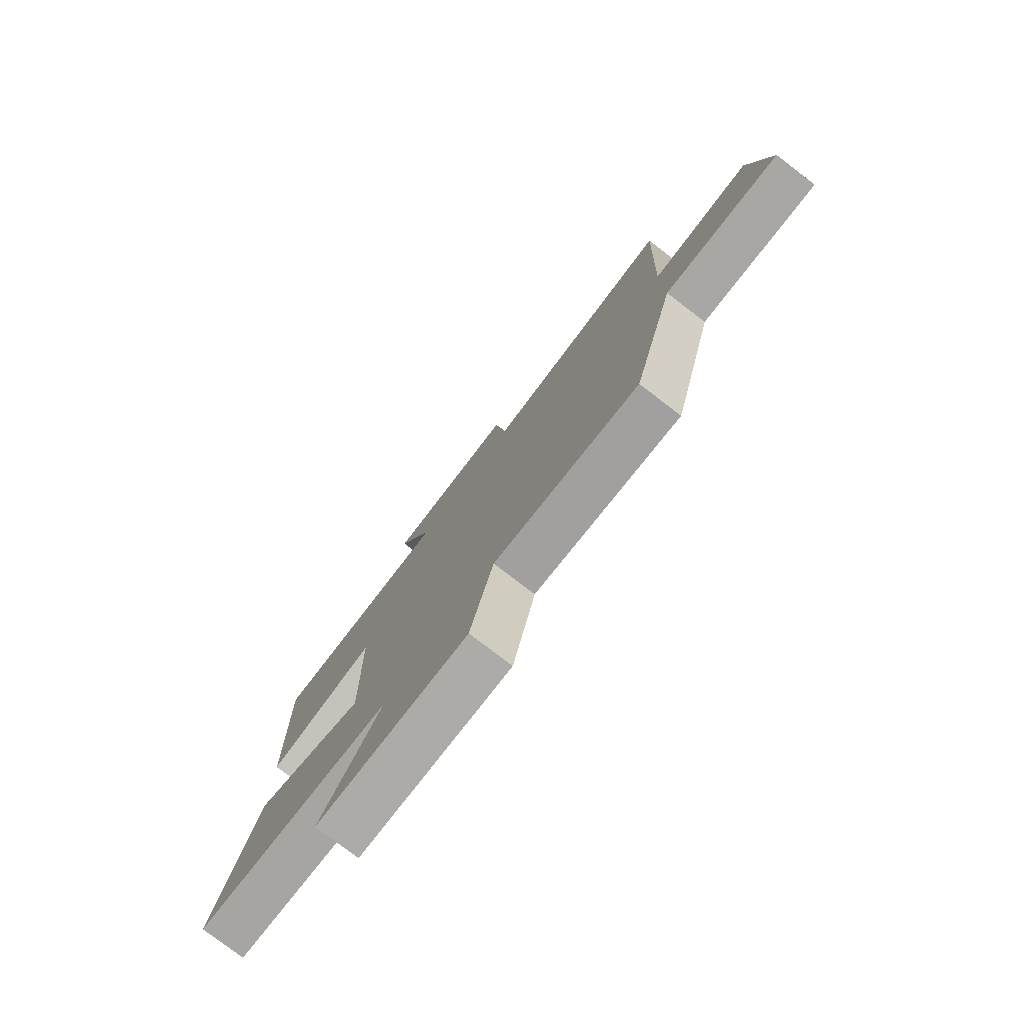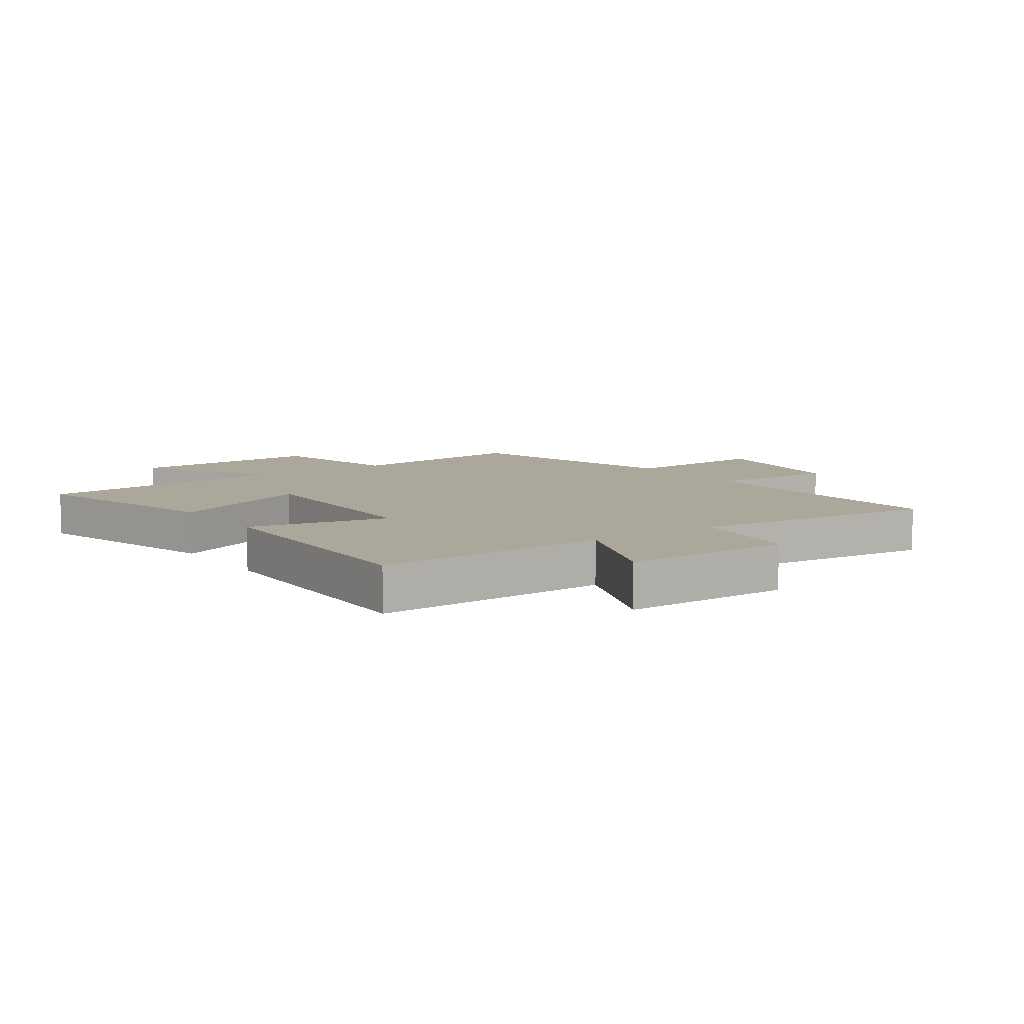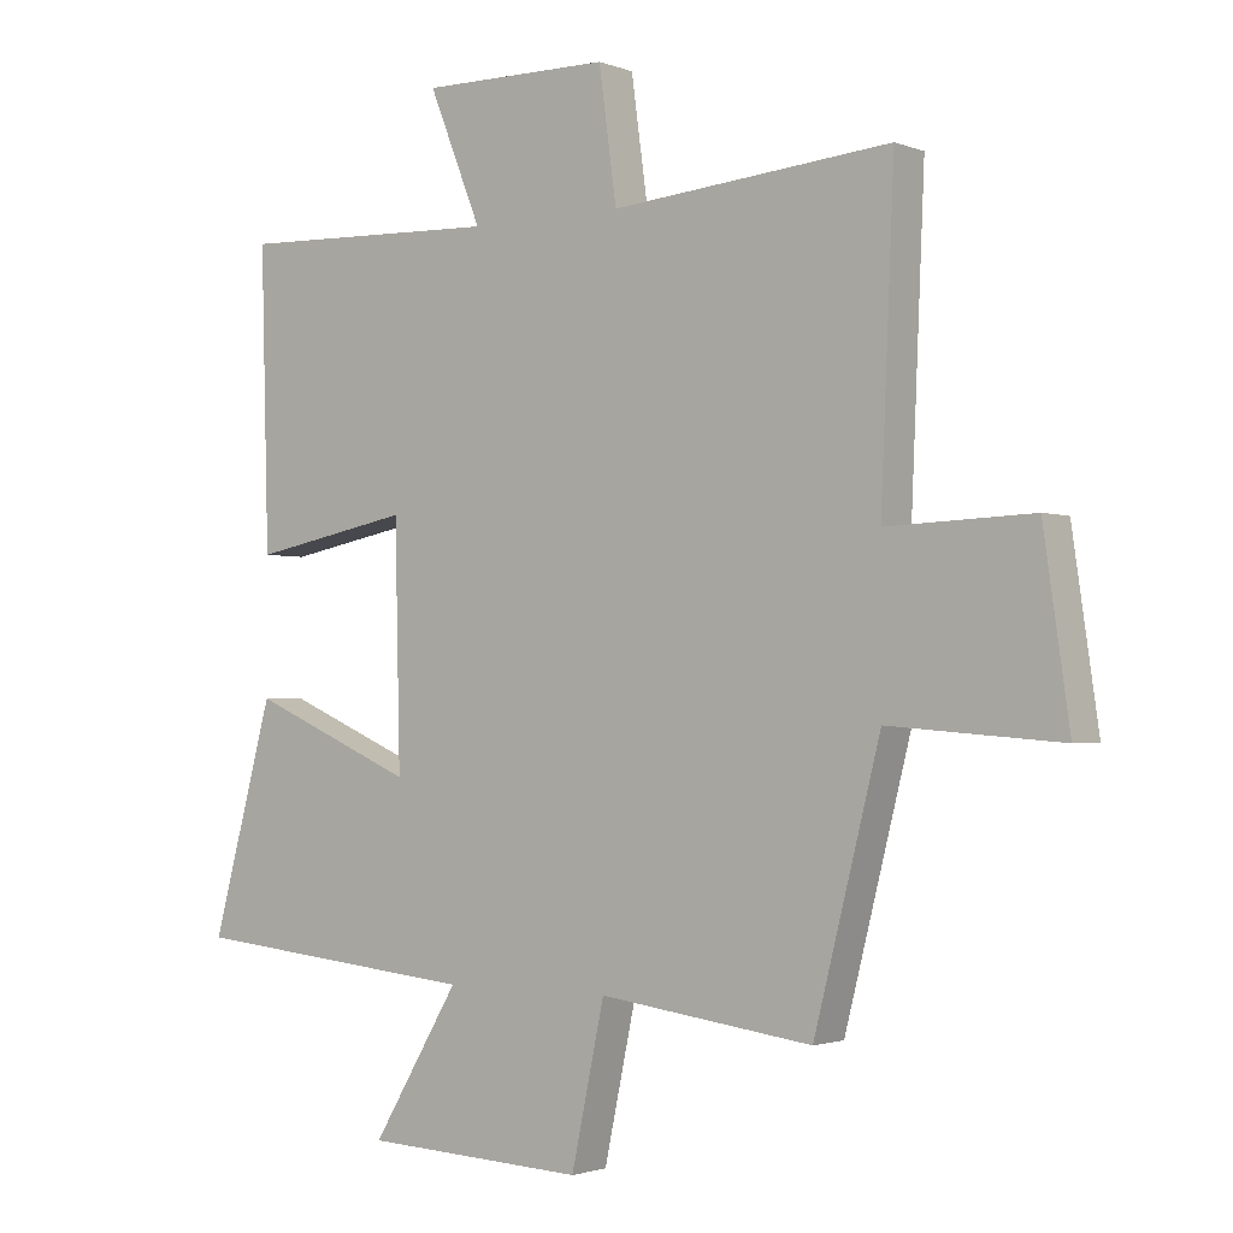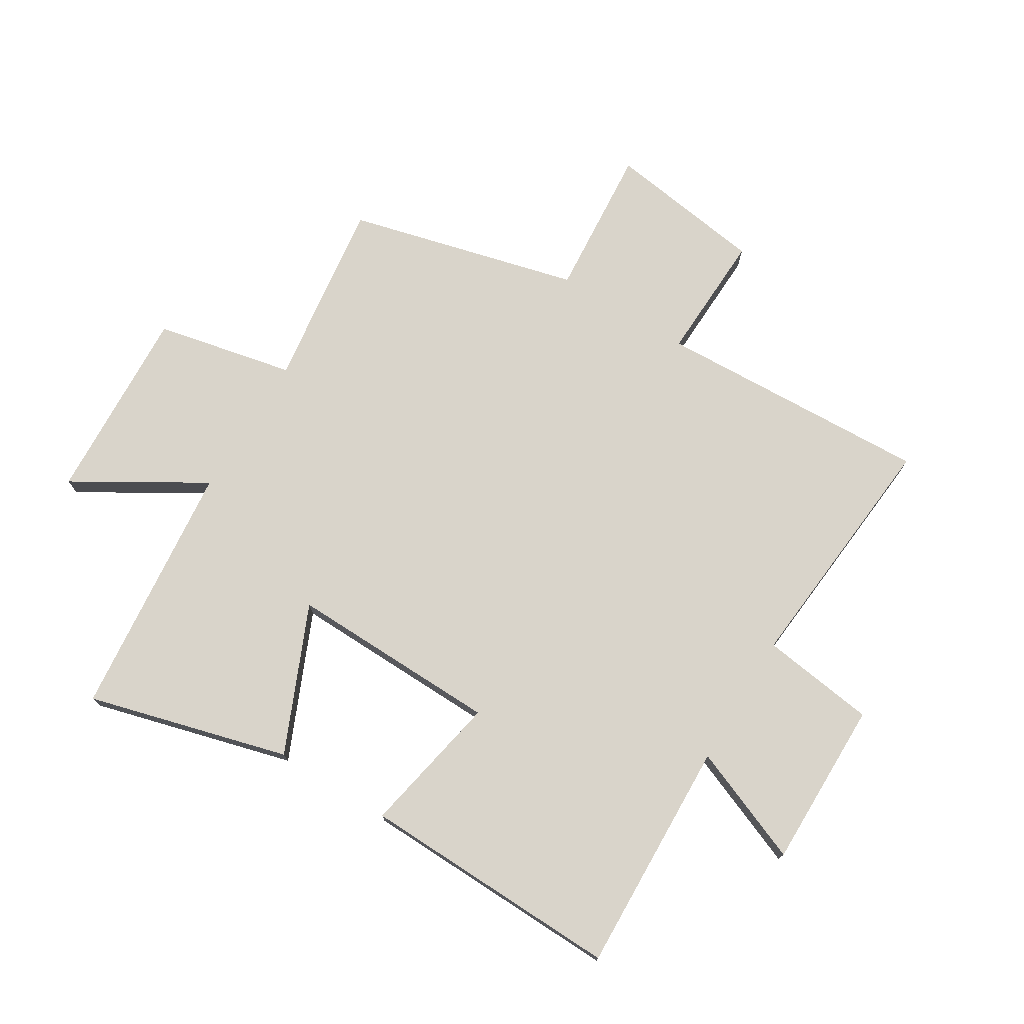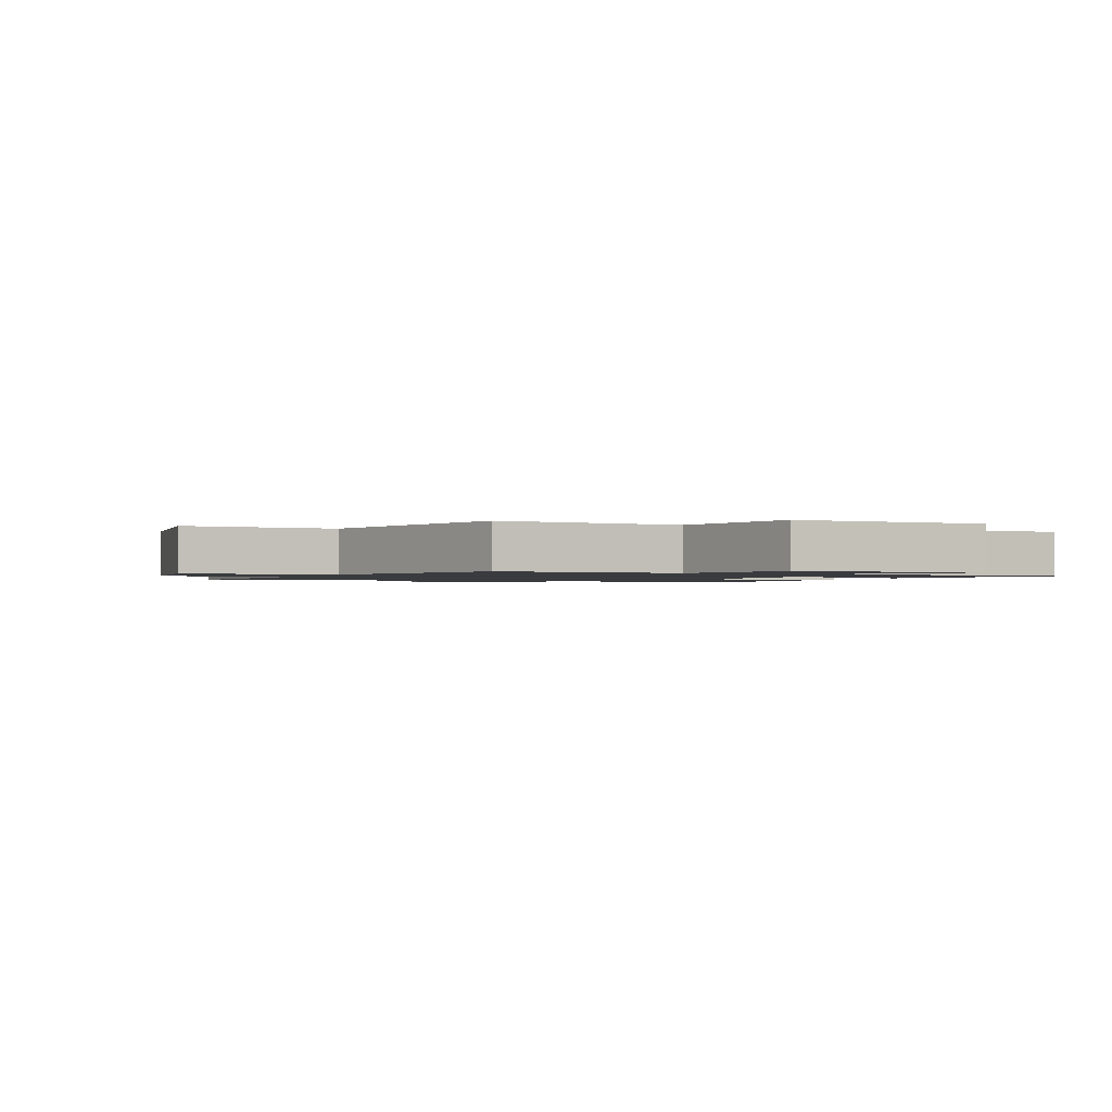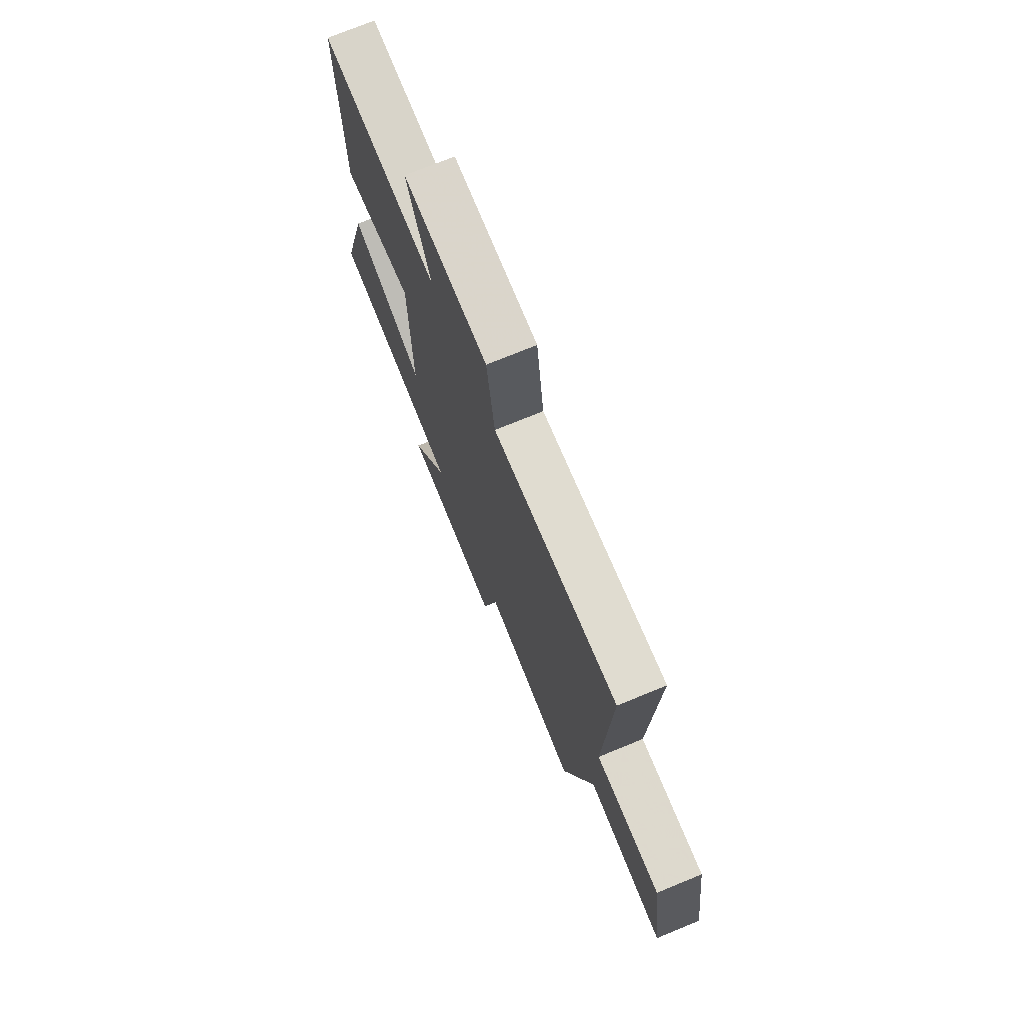
<metadata>
{"format":"obj","ext":"obj","renderer":"f3d","projection":"perspective","resolution":1024,"background":"white","views":[{"elev":-78.7,"azim":52.6,"up":"+Z"},{"elev":8.2,"azim":-34.7,"up":"+Y"},{"elev":-1.9,"azim":36.8,"up":"+Z"},{"elev":74.8,"azim":-58.5,"up":"+Y"},{"elev":-1.3,"azim":156.8,"up":"+Y"},{"elev":73.8,"azim":67.7,"up":"+Z"}]}
</metadata>
<code>
v 0.402 0.07 -0.542
v 0.086 0.07 -0.5
v 0.037 0.07 -0.731
v -0.291 0.07 -0.715
v -0.162 0.07 -0.5
v -0.591 0.07 -0.457
v -0.5 0.07 -0.122
v -0.256 0.07 -0.228
v -0.264 0.07 0.124
v -0.5 0.07 0.078
v -0.512 0.07 0.514
v -0.122 0.07 0.5
v -0.2 0.07 0.694
v 0.08 0.07 0.692
v 0.106 0.07 0.5
v 0.52 0.07 0.537
v 0.5 0.07 0.079
v 0.715 0.07 0.087
v 0.753 0.07 -0.177
v 0.5 0.07 -0.157
v 0.402 0 -0.542
v 0.086 0 -0.5
v 0.037 0 -0.731
v -0.291 0 -0.715
v -0.162 0 -0.5
v -0.591 0 -0.457
v -0.5 0 -0.122
v -0.256 0 -0.228
v -0.264 0 0.124
v -0.5 0 0.078
v -0.512 0 0.514
v -0.122 0 0.5
v -0.2 0 0.694
v 0.08 0 0.692
v 0.106 0 0.5
v 0.52 0 0.537
v 0.5 0 0.079
v 0.715 0 0.087
v 0.753 0 -0.177
v 0.5 0 -0.157
f 17 18 19 20
f 17 20 1 2
f 15 16 17 2
f 12 13 14 15
f 12 15 2 3
f 9 10 11 12
f 8 9 12 3
f 5 6 7 8
f 5 8 3
f 3 4 5
f 40 39 38 37
f 22 21 40 37
f 22 37 36 35
f 35 34 33 32
f 23 22 35 32
f 32 31 30 29
f 23 32 29 28
f 28 27 26 25
f 23 28 25
f 25 24 23
f 1 21 22 2
f 2 22 23 3
f 3 23 24 4
f 4 24 25 5
f 5 25 26 6
f 6 26 27 7
f 7 27 28 8
f 8 28 29 9
f 9 29 30 10
f 10 30 31 11
f 11 31 32 12
f 12 32 33 13
f 13 33 34 14
f 14 34 35 15
f 15 35 36 16
f 16 36 37 17
f 17 37 38 18
f 18 38 39 19
f 19 39 40 20
f 20 40 21 1

</code>
